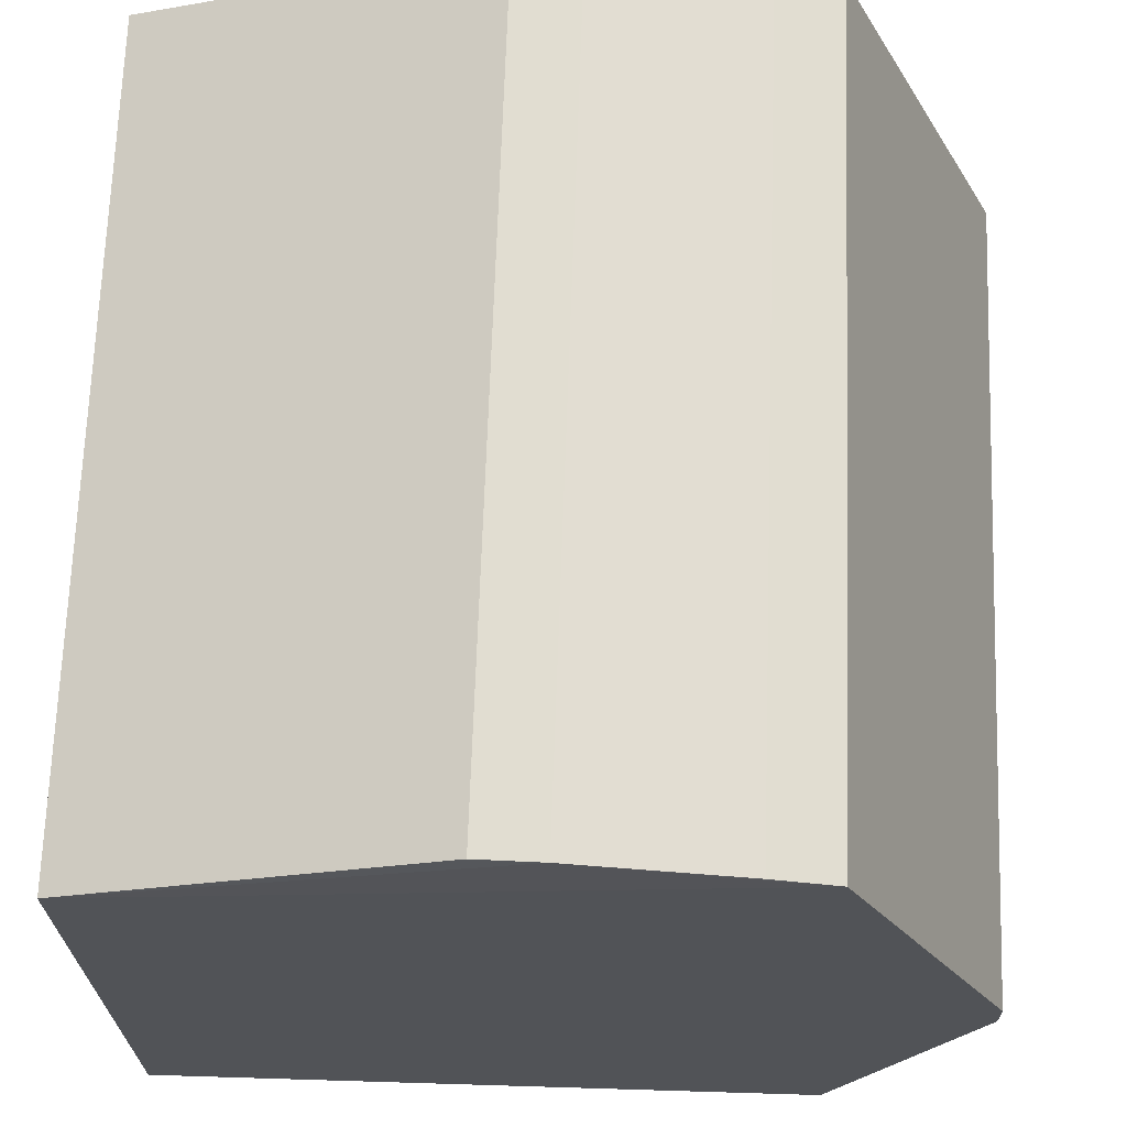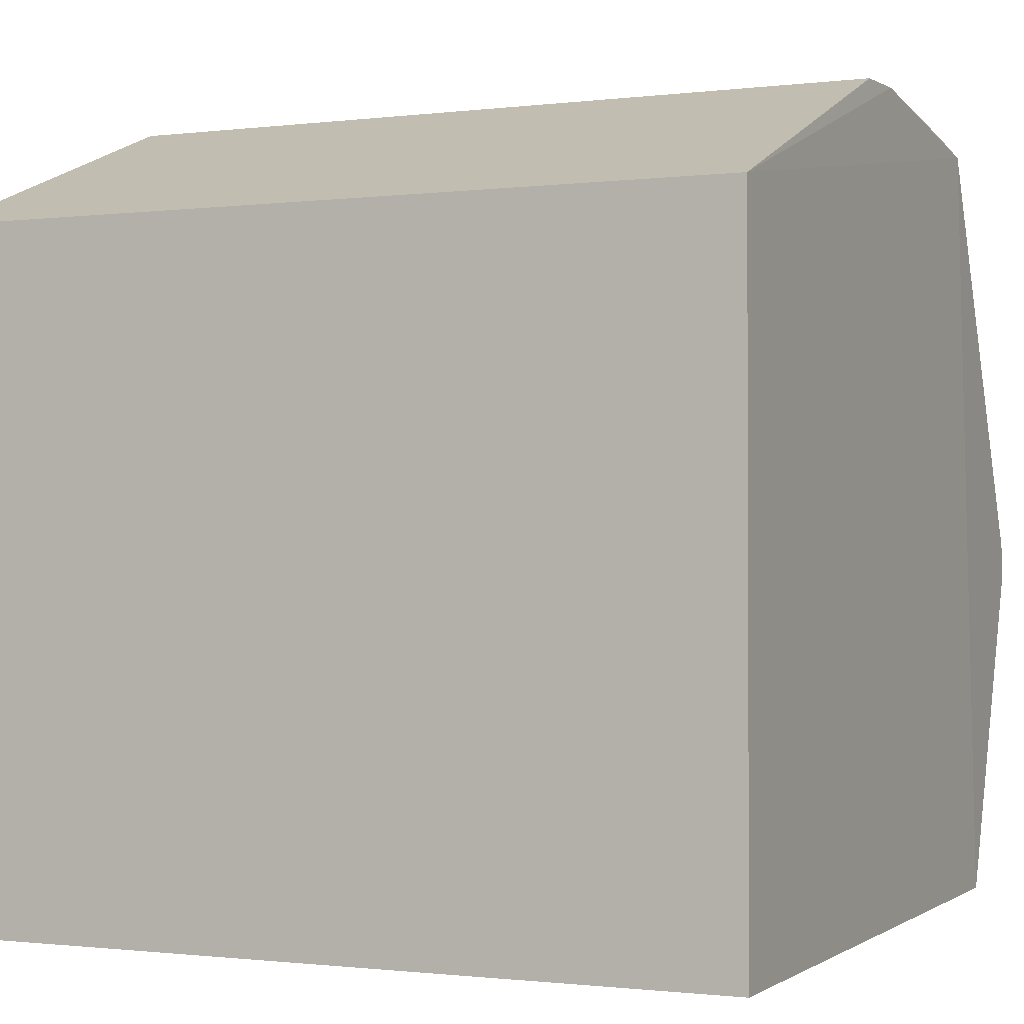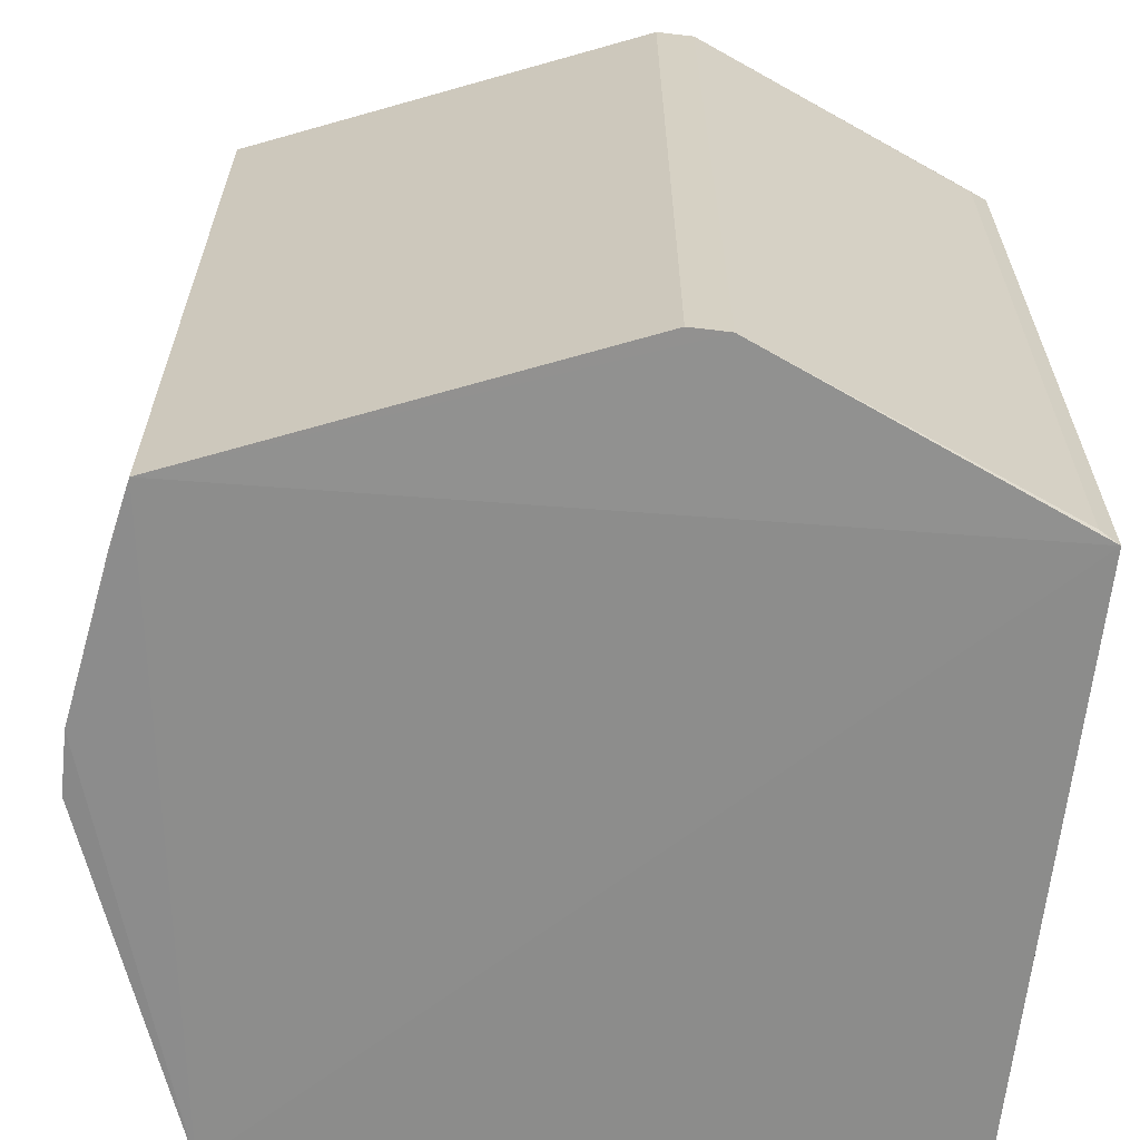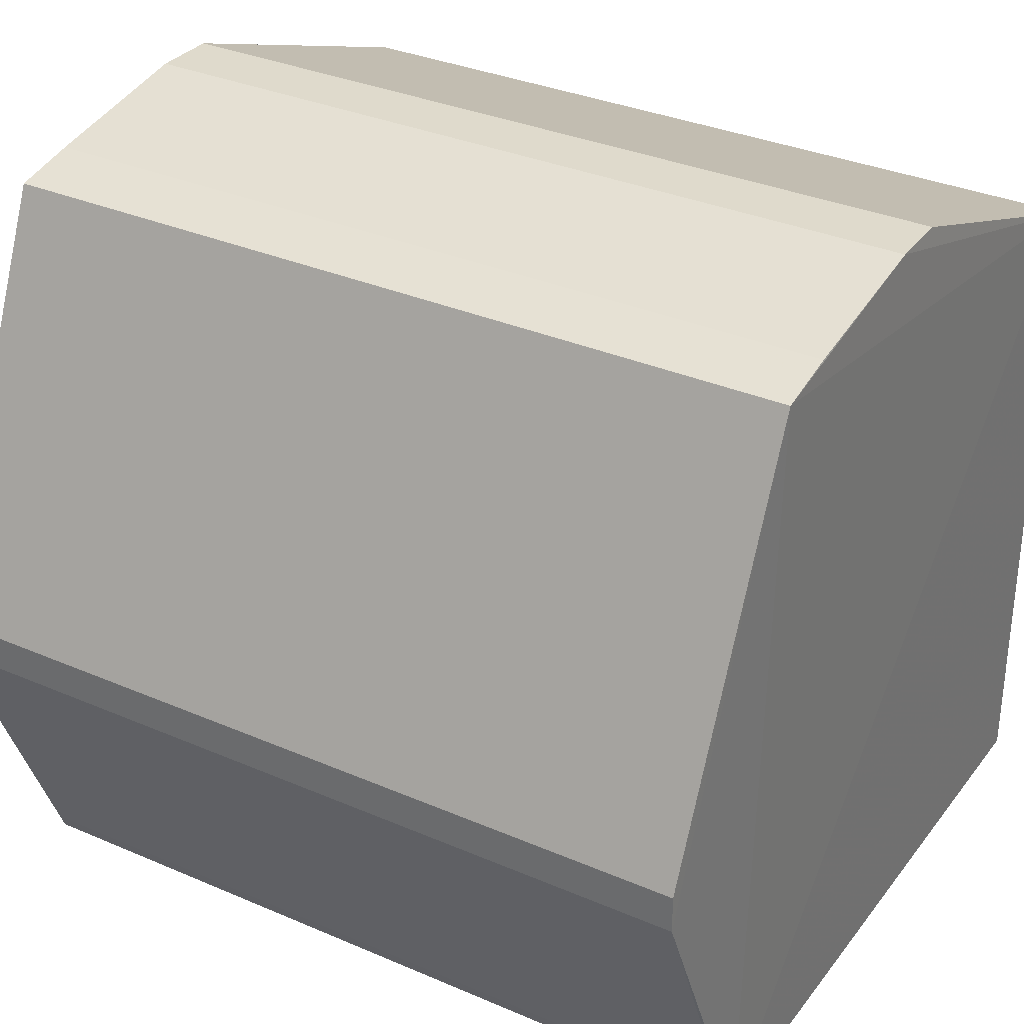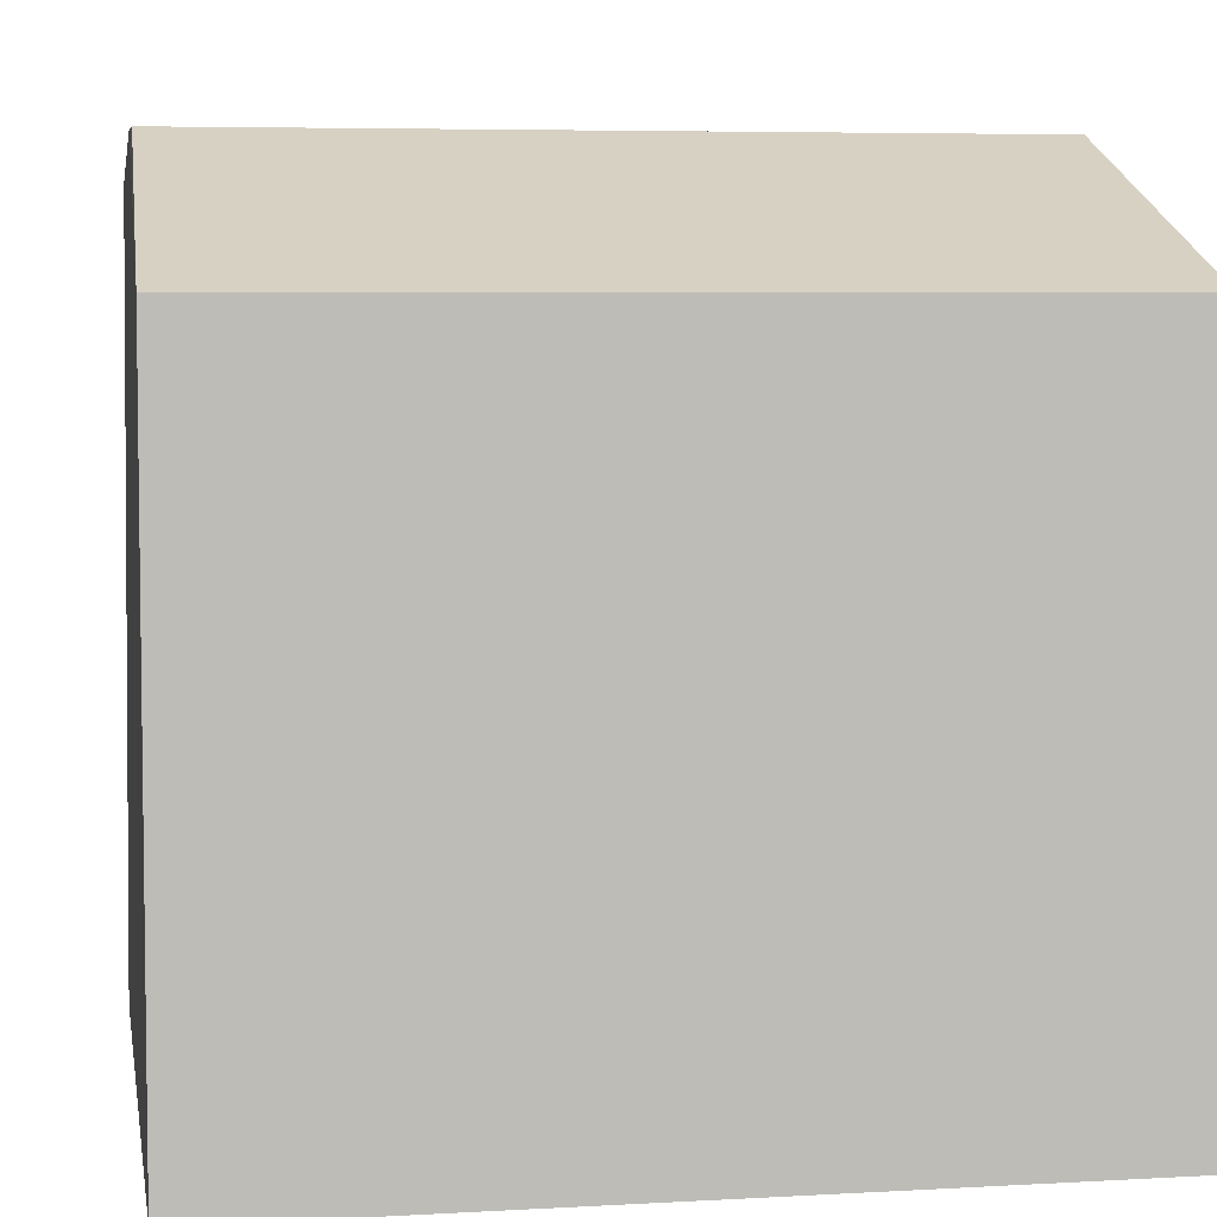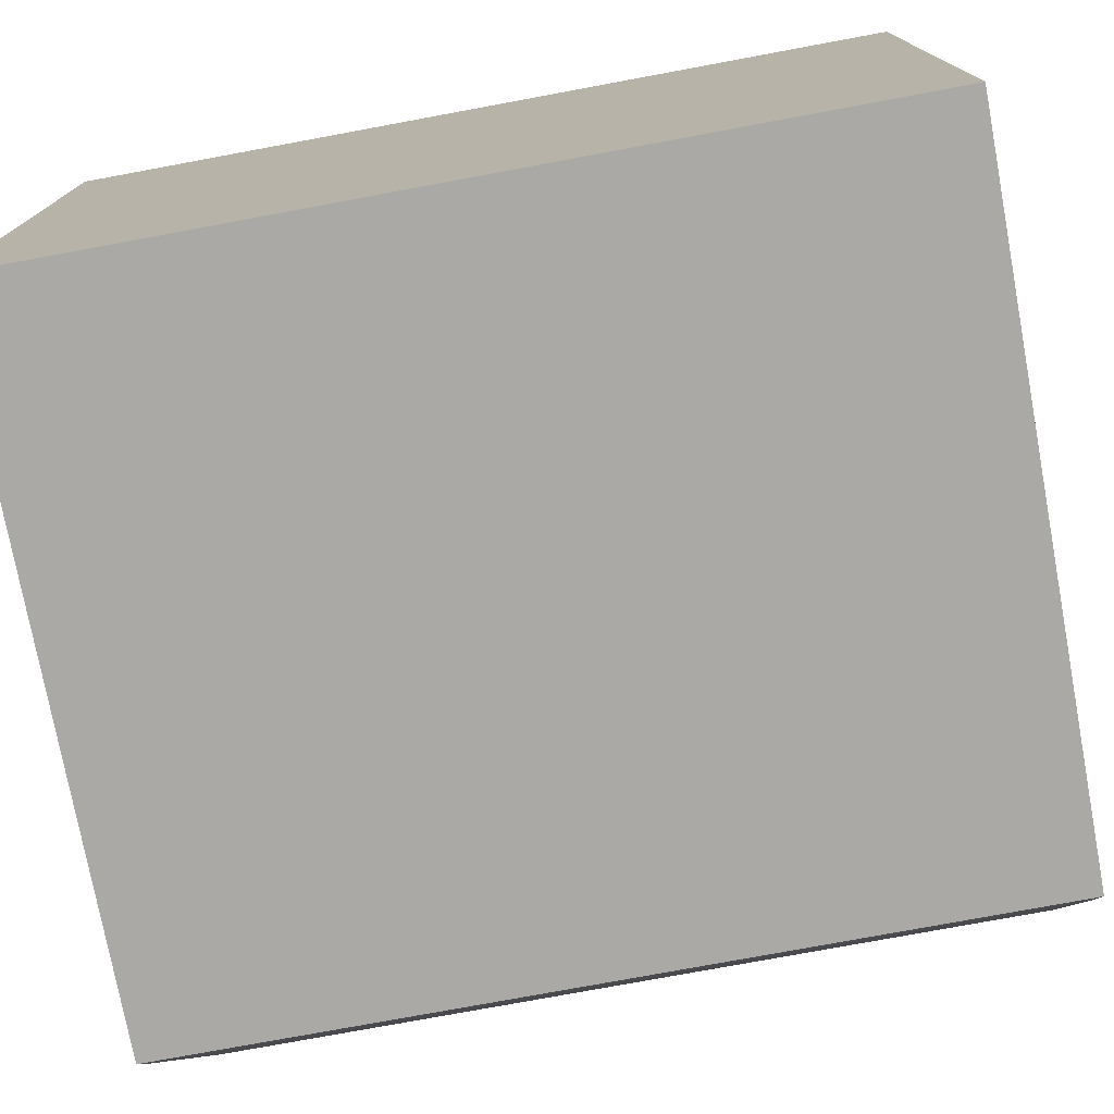
<metadata>
{"format":"obj","ext":"obj","renderer":"f3d","projection":"perspective","resolution":1024,"background":"white","views":[{"elev":68.4,"azim":-178.0,"up":"+Y"},{"elev":-0.9,"azim":115.6,"up":"+Y"},{"elev":-64.0,"azim":-97.3,"up":"+Z"},{"elev":33.2,"azim":-59.3,"up":"+Y"},{"elev":5.7,"azim":80.2,"up":"+Y"},{"elev":-76.4,"azim":100.5,"up":"+Y"}]}
</metadata>
<code>
v -0.981 -0.1838 -0.981
v 0.1533 0.9814 0.9814
v -1.9e-05 0.9837 0.9837
v 1 -1 1
v 0.9975 0.6544 -0.9975
v 1 -1 -1
v -0.6556 -0.9678 0.9991
v -0.5539 0.8922 -0.9848
v -0.9801 -0.09171 0.9801
v 0.9975 0.6544 0.9975
v -0.6556 -0.9678 -0.9991
v -0.5539 0.8922 0.9848
v 0.1533 0.9814 -0.9814
v -0.9801 -0.09171 -0.9801
v -0.981 -0.1838 0.981
v -1.9e-05 0.9837 -0.9837
v -0.3995 0.9219 0.9835
v -0.6769 -0.9231 0.9848
v -0.3995 0.9219 -0.9835
v -0.6769 -0.9231 -0.9848
f 11 18 20
f 5 4 6
f 6 4 7
f 2 3 10
f 4 5 10
f 5 2 10
f 7 4 10
f 5 6 11
f 6 7 11
f 1 8 11
f 8 5 11
f 8 9 12
f 10 3 12
f 7 10 12
f 3 2 13
f 2 5 13
f 8 1 14
f 1 9 14
f 9 8 14
f 9 1 15
f 7 12 15
f 12 9 15
f 5 8 16
f 3 13 16
f 13 5 16
f 12 3 17
f 8 12 17
f 3 16 17
f 11 7 18
f 15 1 18
f 7 15 18
f 16 8 19
f 8 17 19
f 17 16 19
f 1 11 20
f 18 1 20

</code>
